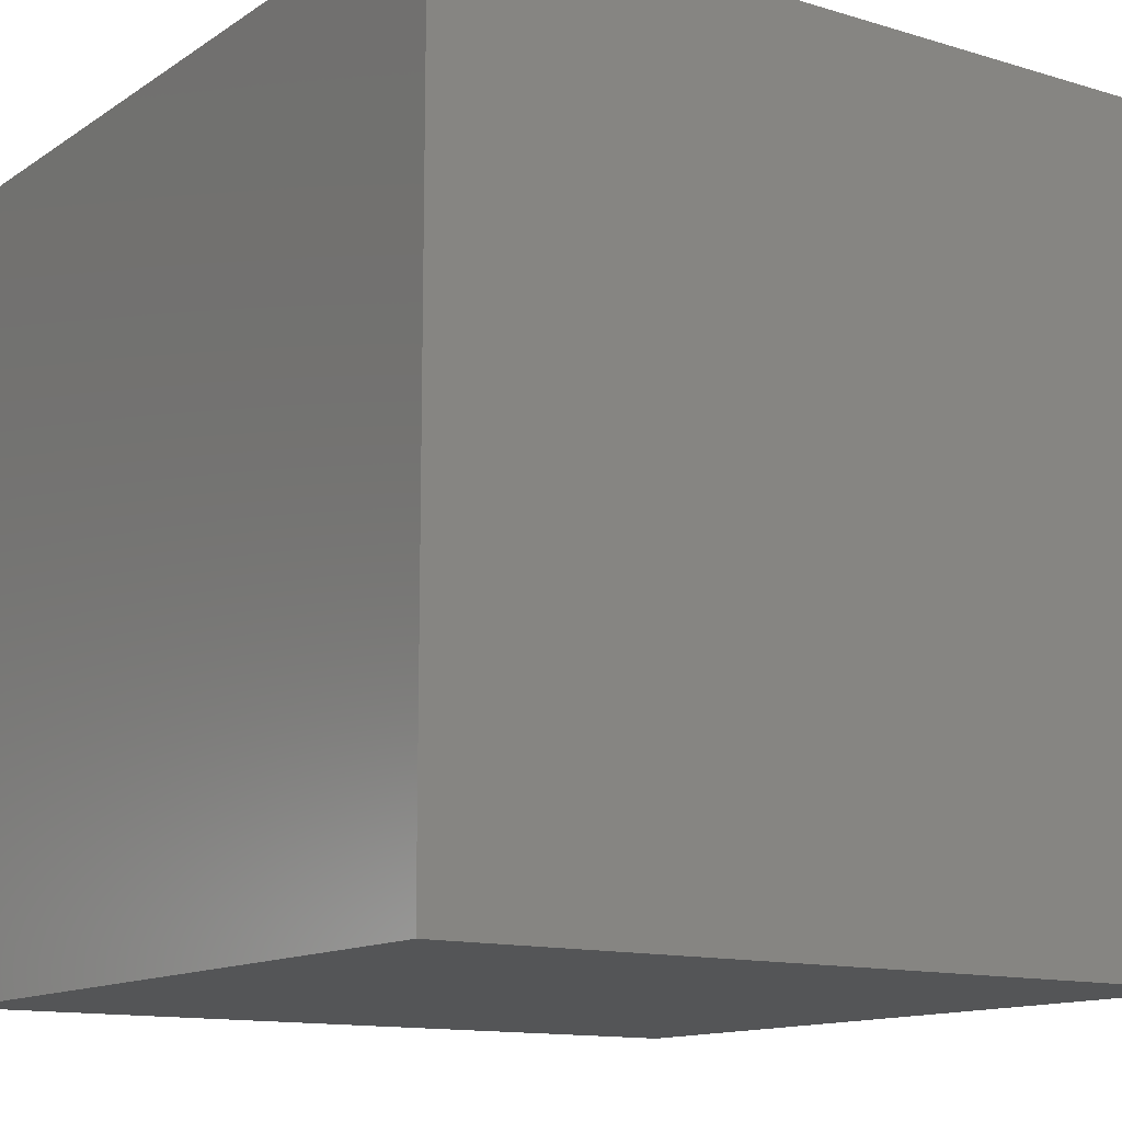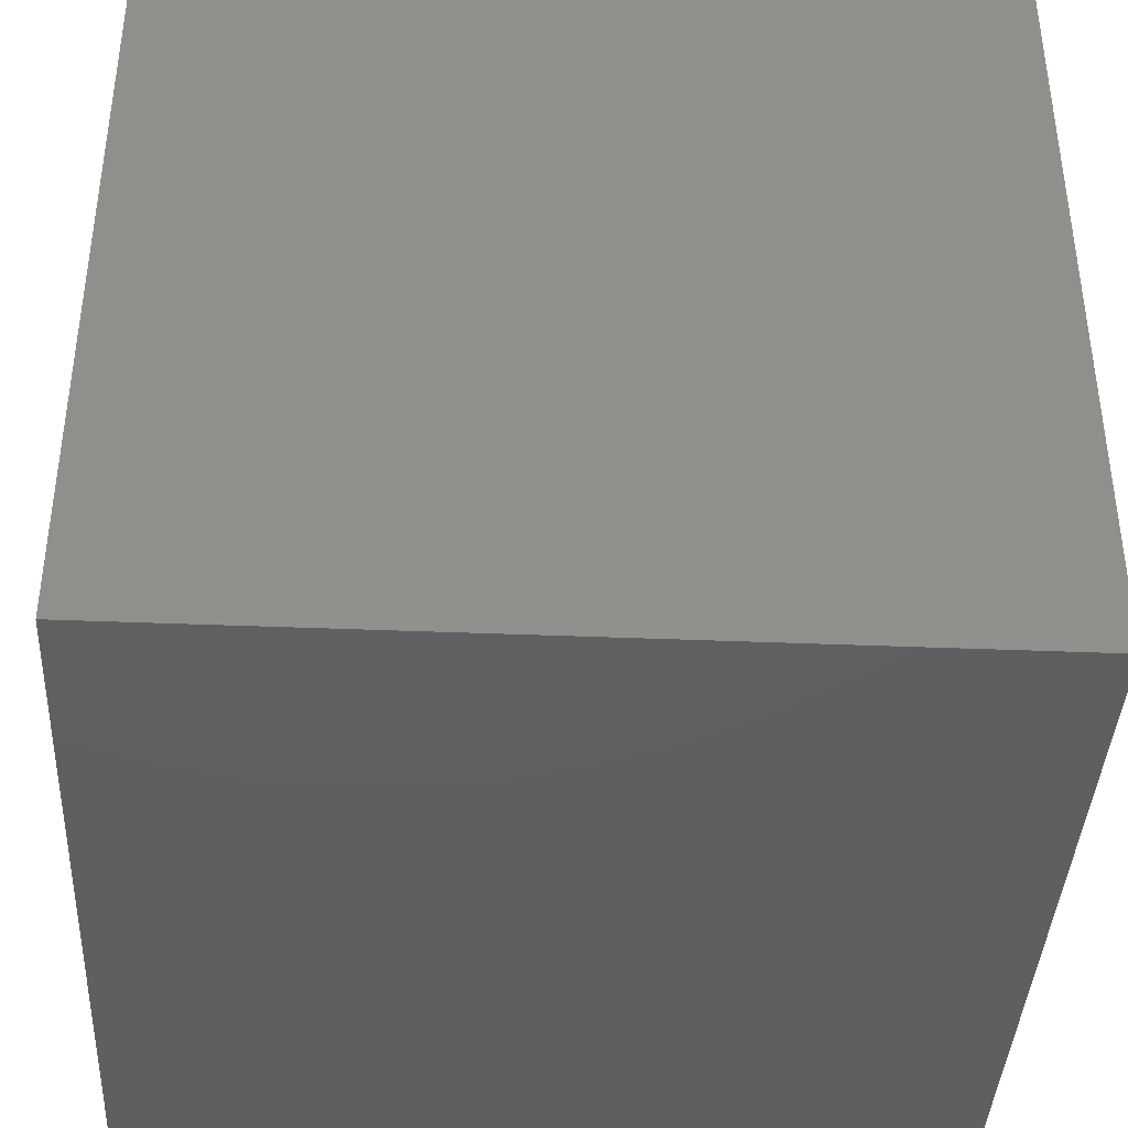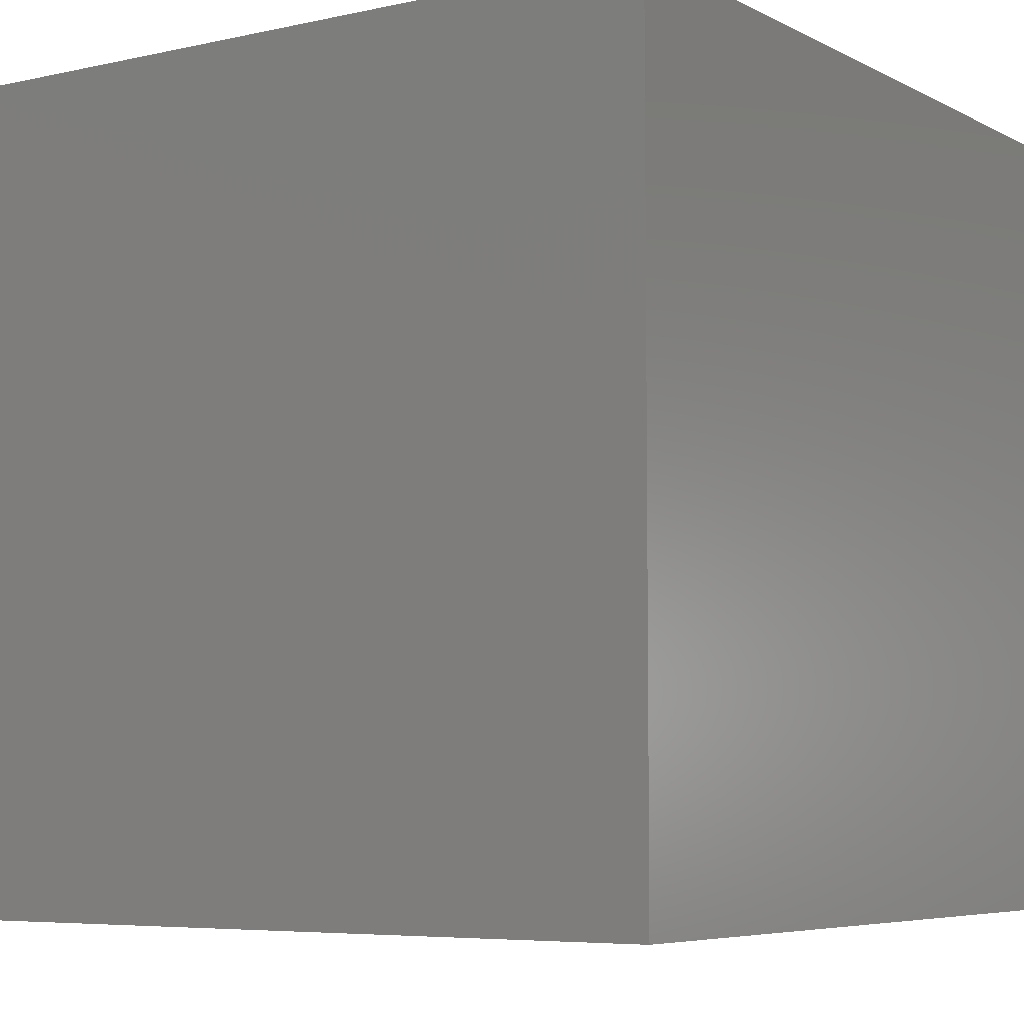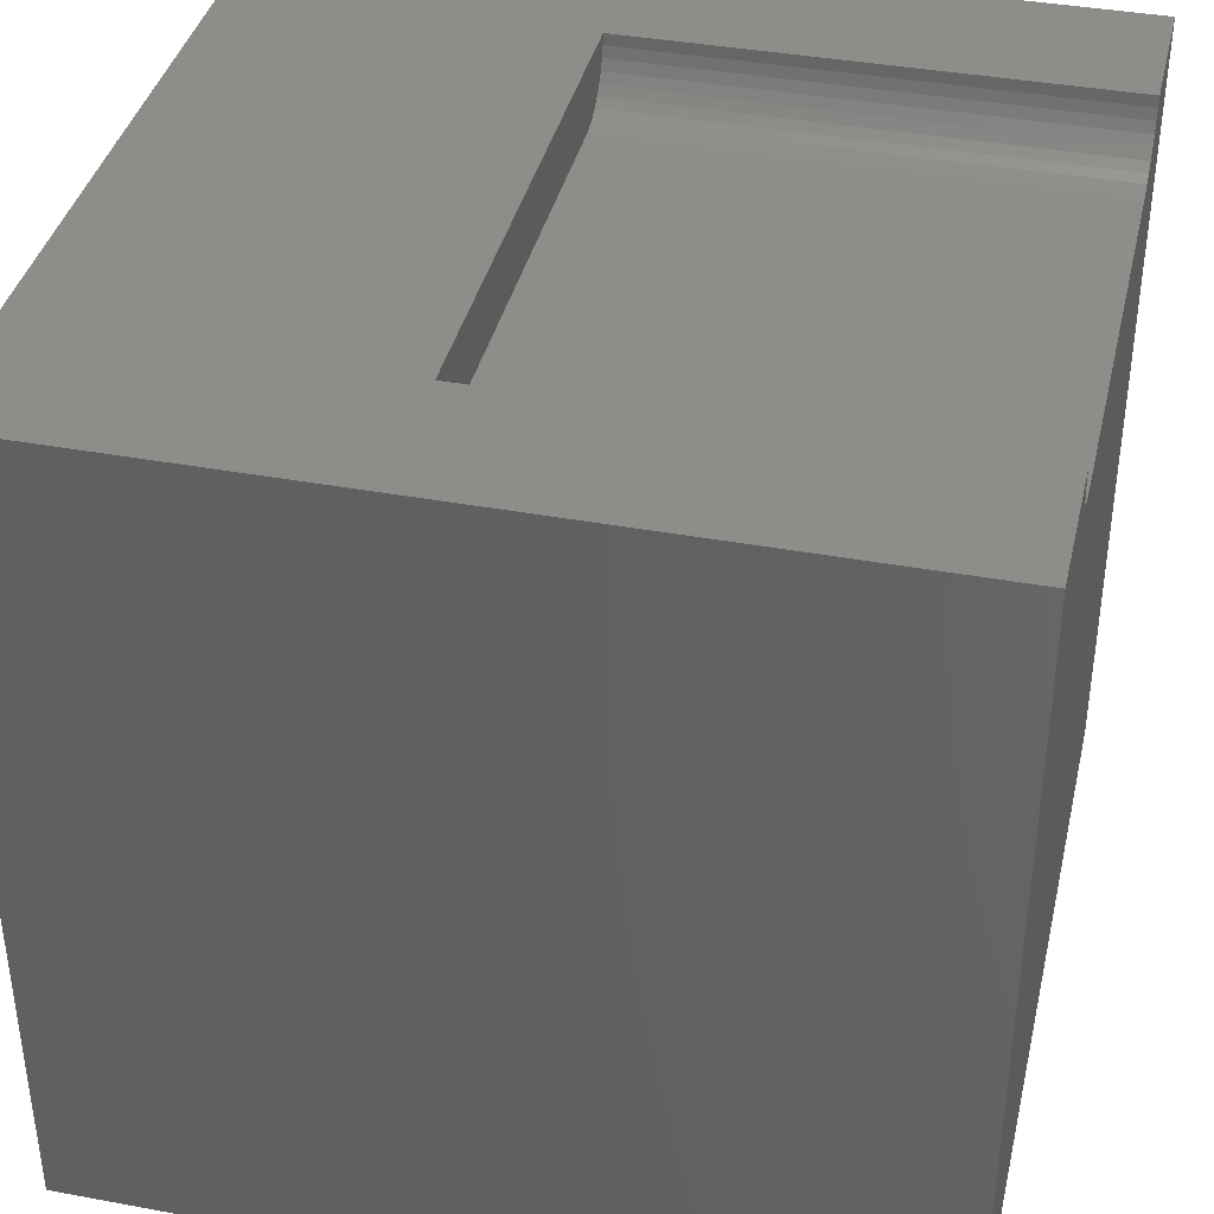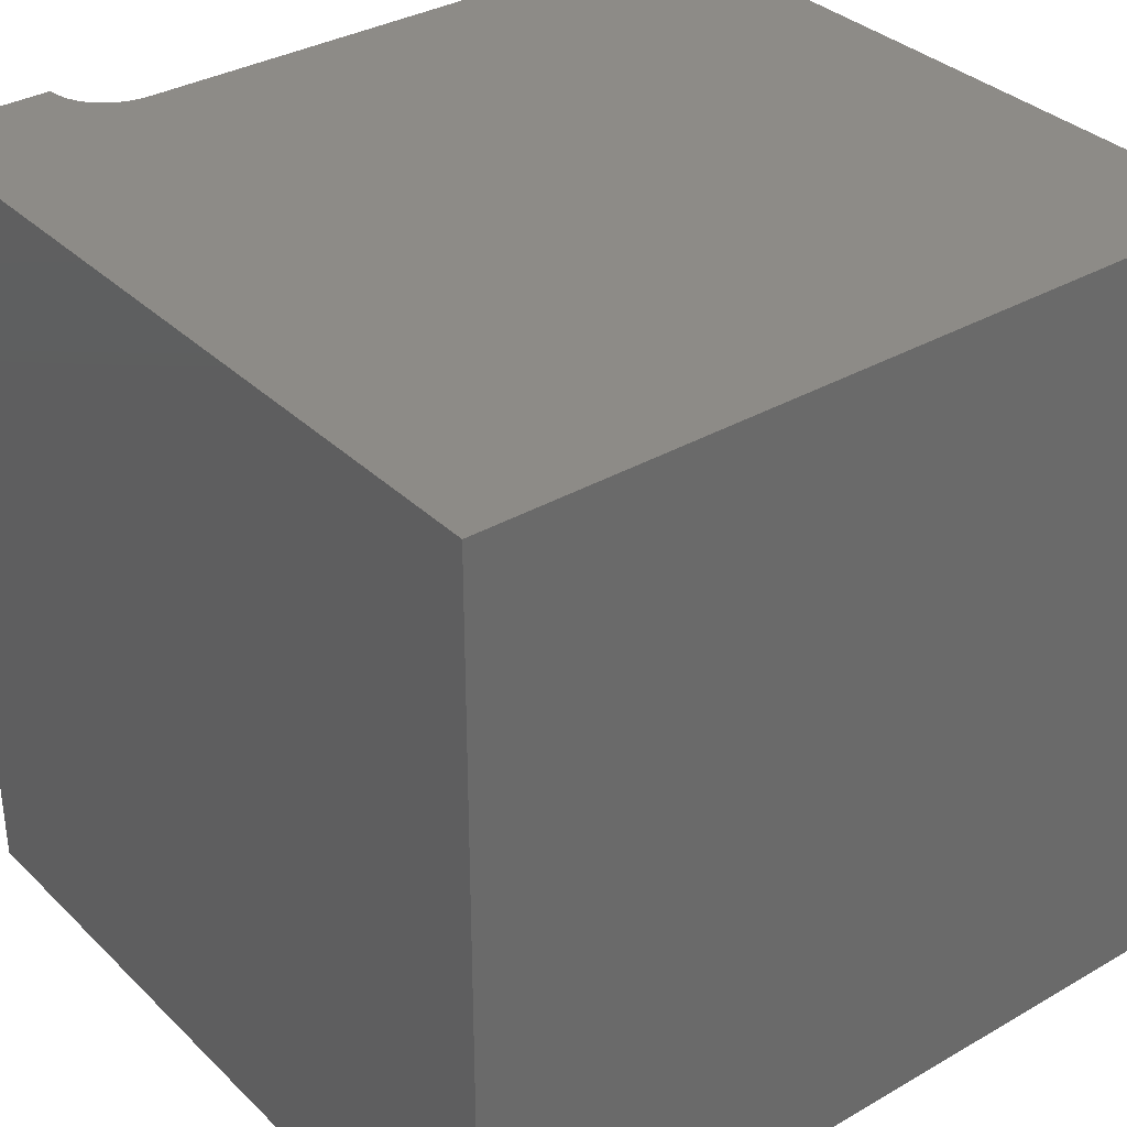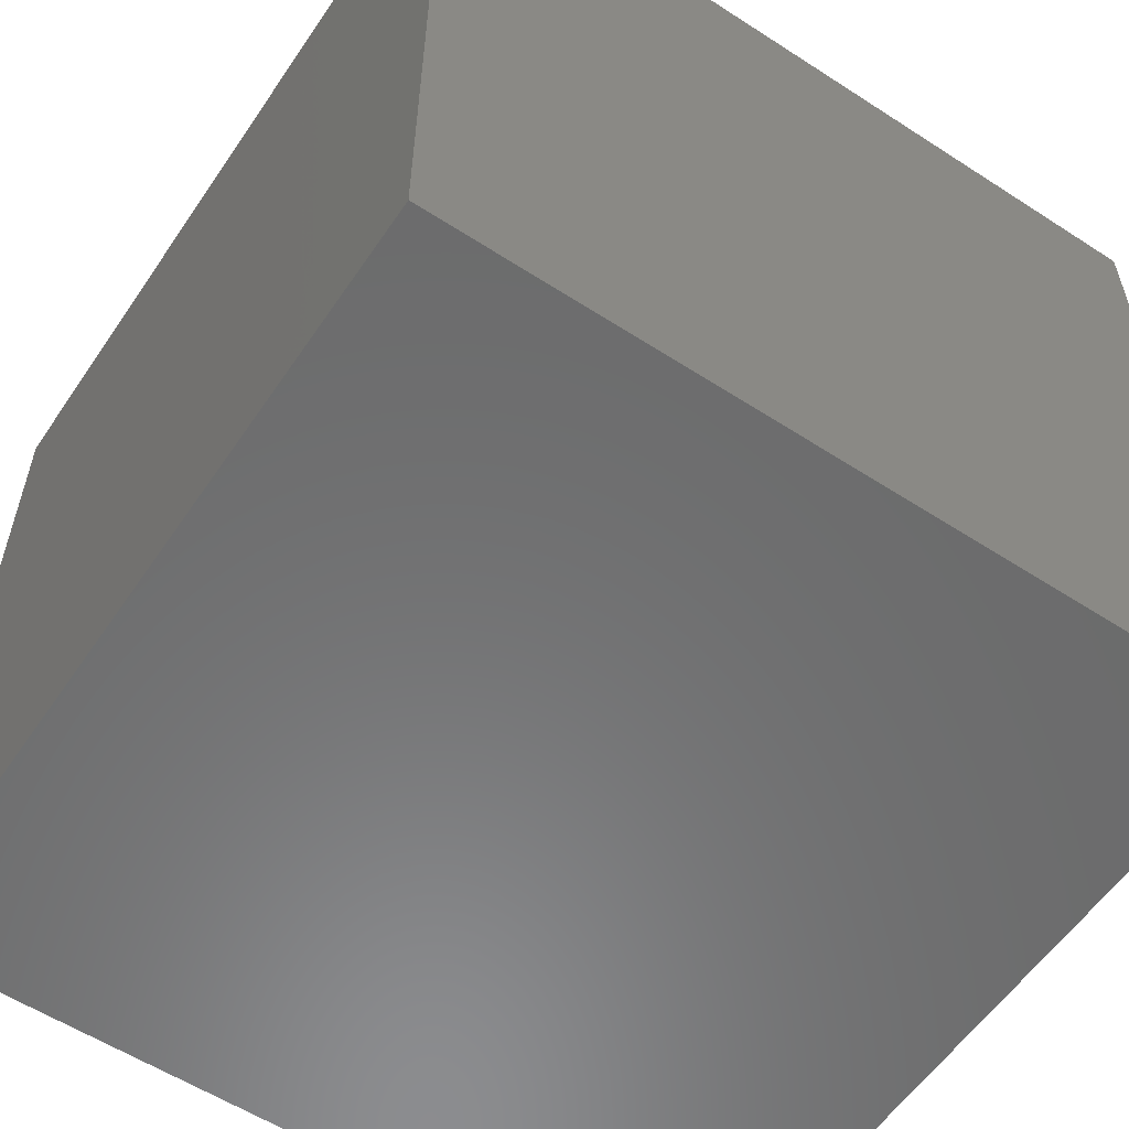
<metadata>
{"format":"stl","ext":"stl","renderer":"f3d","projection":"perspective","resolution":1024,"background":"white","views":[{"elev":-12.9,"azim":145.4,"up":"+Y"},{"elev":-39.7,"azim":177.1,"up":"+Y"},{"elev":-6.0,"azim":-56.0,"up":"+Z"},{"elev":38.7,"azim":-76.9,"up":"+Y"},{"elev":34.1,"azim":-38.0,"up":"+Z"},{"elev":-57.6,"azim":146.1,"up":"+Y"}]}
</metadata>
<code>
# stl→obj: 48 verts, 92 faces
v 0 10 10
v 0 10 0
v 0 0 10
v 0 0 0
v 1.728 9.863 10
v 1.716 10 10
v 10 10 10
v 8.284 10 10
v 8.272 9.863 10
v 8.236 9.731 10
v 8.178 9.607 10
v 10 0 10
v 8.1 9.495 10
v 8.003 9.398 10
v 7.89 9.319 10
v 7.766 9.261 10
v 1.764 9.731 10
v 2.11 9.319 10
v 2.234 9.261 10
v 2.366 9.226 10
v 1.997 9.398 10
v 1.9 9.495 10
v 1.822 9.607 10
v 7.634 9.226 10
v 7.497 9.214 10
v 2.503 9.214 10
v 10 10 0
v 10 0 0
v 8.284 10 4.194
v 1.716 10 4.194
v 1.728 9.863 4.194
v 1.764 9.731 4.194
v 1.822 9.607 4.194
v 1.9 9.495 4.194
v 1.997 9.398 4.194
v 2.11 9.319 4.194
v 2.234 9.261 4.194
v 2.366 9.226 4.194
v 2.503 9.214 4.194
v 7.497 9.214 4.194
v 7.634 9.226 4.194
v 7.766 9.261 4.194
v 7.89 9.319 4.194
v 8.003 9.398 4.194
v 8.1 9.495 4.194
v 8.178 9.607 4.194
v 8.236 9.731 4.194
v 8.272 9.863 4.194
f 1 2 3
f 3 2 4
f 5 6 1
f 7 8 9
f 9 10 7
f 7 10 11
f 7 11 12
f 12 11 13
f 13 14 12
f 12 14 15
f 12 15 16
f 5 1 17
f 18 3 19
f 19 3 20
f 18 21 3
f 3 21 22
f 3 22 1
f 1 22 23
f 1 23 17
f 16 24 12
f 12 24 25
f 12 25 3
f 3 25 26
f 3 26 20
f 27 7 28
f 28 7 12
f 2 27 4
f 4 27 28
f 8 7 29
f 29 7 27
f 29 27 30
f 30 27 2
f 30 2 6
f 6 2 1
f 28 12 4
f 4 12 3
f 30 6 5
f 30 5 31
f 31 5 17
f 31 17 32
f 32 17 23
f 32 23 33
f 33 23 22
f 33 22 34
f 34 22 21
f 34 21 35
f 35 21 18
f 35 18 36
f 36 18 19
f 36 19 37
f 37 19 20
f 37 20 38
f 38 20 26
f 38 26 39
f 40 25 24
f 40 24 41
f 41 24 16
f 41 16 42
f 42 16 15
f 42 15 43
f 43 15 14
f 43 14 44
f 44 14 13
f 44 13 45
f 45 13 11
f 45 11 46
f 46 11 10
f 46 10 47
f 47 10 9
f 47 9 48
f 48 9 8
f 48 8 29
f 46 47 40
f 43 44 45
f 37 38 30
f 30 38 39
f 30 39 29
f 29 39 40
f 29 40 48
f 48 40 47
f 31 35 30
f 30 35 36
f 30 36 37
f 31 32 35
f 35 32 33
f 35 33 34
f 43 45 42
f 46 40 45
f 45 40 41
f 45 41 42
f 40 39 25
f 25 39 26

</code>
